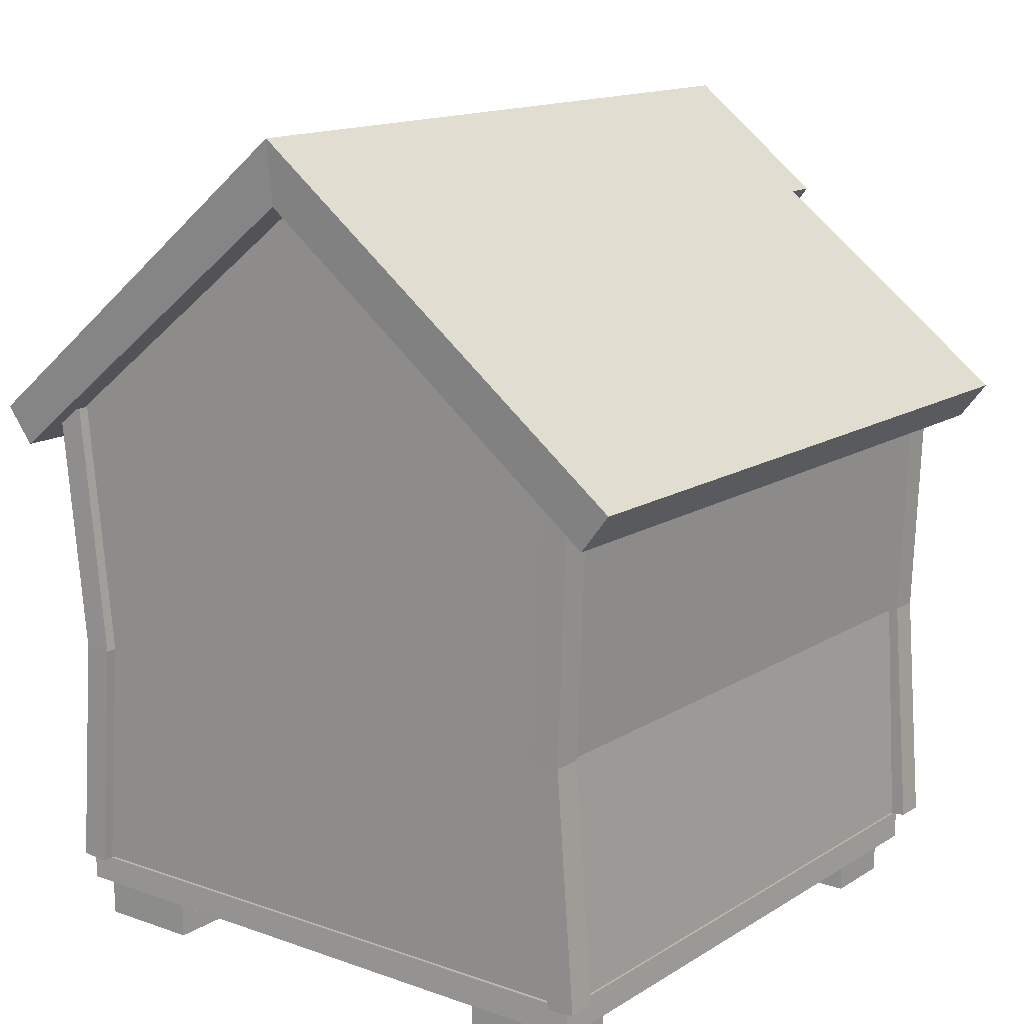
<metadata>
{"format":"obj","ext":"obj","renderer":"f3d","projection":"perspective","resolution":1024,"background":"white","views":[{"elev":14.5,"azim":-142.7,"up":"+Y"}]}
</metadata>
<code>
g shed-dog
v 0.4365 0.7639 -0.4312
v 0.0002688 1.101 -0.4312
v -0.4359 0.7639 -0.4312
v 0.1732 0.4256 0.4412
v 0.1732 0.5629 0.3789
v 0.1732 0.5629 0.4412
v -0.4166 0.4209 -0.4312
v -0.4166 0.4209 0.4412
v -0.4359 0.09625 0.4412
v -0.4359 0.09625 -0.4312
v -0.4166 0.4209 -0.4312
v -0.4359 0.09625 -0.4312
v 0.4365 0.09625 -0.4312
v 0.3969 0.4209 -0.4312
v -0.4359 0.7639 -0.4312
v -0.4166 0.4209 -0.4312
v 0.4365 0.7639 -0.4312
v 0.1732 0.4256 0.4412
v 0.3969 0.4209 0.4412
v 0.4365 0.09625 0.4412
v 0.1732 0.09625 0.4412
v -0.1727 0.09625 0.4412
v -0.4359 0.09625 0.4412
v -0.4166 0.4209 0.4412
v -0.1727 0.4256 0.4412
v -0.1727 0.5629 0.4412
v -0.4359 0.7639 0.4412
v -0.4359 0.7639 0.4412
v 0.1732 0.5629 0.4412
v -0.1727 0.5629 0.4412
v 0.4365 0.7639 0.4412
v 0.0002691 1.101 0.4412
v 0.1732 0.09625 0.4412
v 0.1732 0.09625 0.3789
v 0.1732 0.4256 0.4412
v 0.1732 0.5629 0.3789
v -0.4359 0.7639 -0.4312
v -0.4359 0.7639 0.4412
v -0.4166 0.4209 0.4412
v -0.4166 0.4209 -0.4312
v 0.3969 0.4209 0.4412
v 0.1732 0.4256 0.4412
v 0.1732 0.5629 0.4412
v 0.4365 0.7639 0.4412
v 0.3969 0.4209 -0.4312
v 0.3969 0.4209 0.4412
v 0.4365 0.7639 0.4412
v 0.4365 0.7639 -0.4312
v 0.1732 0.5629 0.4412
v 0.1732 0.5629 0.3789
v -0.1727 0.5629 0.3789
v -0.1727 0.5629 0.4412
v -0.1727 0.4256 0.4412
v -0.1727 0.09625 0.3789
v -0.1727 0.09625 0.4412
v -0.1727 0.5629 0.3789
v -0.1727 0.5629 0.4412
v 0.1732 0.09625 0.3789
v 0.3479 0.09625 0.3789
v 0.3479 0.7639 0.3789
v 0.1732 0.5629 0.3789
v -0.1727 0.5629 0.3789
v -0.3566 0.7639 0.3789
v -0.3566 0.09625 0.3789
v -0.1727 0.09625 0.3789
v -0.3566 0.7639 0.3789
v -0.1727 0.5629 0.3789
v 0.1732 0.5629 0.3789
v 0.3479 0.7639 0.3789
v 0.3479 0.09625 0.3789
v 0.3479 0.09625 -0.3352
v 0.3479 0.7639 -0.3352
v 0.3479 0.7639 0.3789
v -0.3566 0.7639 0.3789
v -0.3566 0.7639 -0.3352
v -0.3566 0.09625 -0.3352
v -0.3566 0.09625 0.3789
v -0.3566 0.09625 -0.3352
v -0.3566 0.7639 -0.3352
v 0.3479 0.7639 -0.3352
v 0.3479 0.09625 -0.3352
v 0.3479 0.7639 0.3789
v 0.3479 0.7639 -0.3352
v -0.3566 0.7639 -0.3352
v -0.3566 0.7639 0.3789
v 0.0002688 1.101 -0.4312
v 0.0002691 1.101 0.4412
v -0.4359 0.7639 0.4412
v -0.4359 0.7639 -0.4312
v 0.4365 0.7639 0.4412
v 0.0002691 1.101 0.4412
v 0.0002688 1.101 -0.4312
v 0.4365 0.7639 -0.4312
v 0.4233 0.6496 -0.4312
v 0.434 0.6484 -0.4312
v 0.4472 0.7627 -0.4312
v 0.4365 0.7639 -0.4312
v 0.4472 0.7627 -0.4312
v 0.434 0.6484 -0.4312
v 0.434 0.6484 0.4412
v 0.4472 0.7627 0.4412
v 0.4365 0.7639 0.4412
v 0.4472 0.7627 0.4412
v 0.434 0.6484 0.4412
v 0.4233 0.6496 0.4412
v 0.4365 0.7639 -0.4312
v 0.4472 0.7627 -0.4312
v 0.4472 0.7627 0.4412
v 0.4365 0.7639 0.4412
v 0.4233 0.6496 0.4412
v 0.434 0.6484 0.4412
v 0.434 0.6484 -0.4312
v 0.4233 0.6496 -0.4312
v 0.4365 0.09625 -0.4312
v 0.4365 0.09625 0.4412
v 0.3969 0.4209 0.4412
v 0.3969 0.4209 -0.4312
v 0.4365 0.09362 0.4412
v -0.4359 0.09362 0.4412
v -0.4359 0.09362 -0.4312
v 0.4365 0.09362 -0.4312
v 0.4365 0.05496 0.4412
v 0.4365 0.05496 -0.4312
v -0.438 0.05496 -0.4357
v -0.438 0.05496 0.4367
v -0.4359 0.09362 0.4412
v -0.438 0.05496 0.4367
v -0.438 0.05496 -0.4357
v -0.4359 0.09362 -0.4312
v 0.4365 0.09362 -0.4312
v 0.4365 0.05496 -0.4312
v 0.4365 0.05496 0.4412
v 0.4365 0.09362 0.4412
v -0.4359 0.09362 -0.4312
v -0.438 0.05496 -0.4357
v 0.4365 0.05496 -0.4312
v 0.4365 0.09362 -0.4312
v 0.4365 0.09362 0.4412
v 0.4365 0.05496 0.4412
v -0.438 0.05496 0.4367
v -0.4359 0.09362 0.4412
v -0.4868 0.7238 -0.4787
v 0.001339 1.1 -0.4787
v 0.0001593 1.188 -0.4892
v -0.5263 0.7742 -0.4787
v -0.5263 0.7742 0.4978
v -0.5263 0.7742 -0.4787
v 0.0001593 1.188 -0.4892
v -0.1843 1.037 0.4978
v -0.4868 0.7238 0.4977
v -0.5263 0.7742 0.4978
v -0.1843 1.037 0.4978
v -0.1448 0.9868 0.4977
v -0.4868 0.7238 -0.4787
v -0.5263 0.7742 -0.4787
v -0.5263 0.7742 0.4978
v -0.4868 0.7238 0.4977
v -0.1448 0.9868 0.4977
v -0.1448 0.9868 0.5395
v 0.00134 1.1 0.5395
v 0.001339 1.1 -0.4787
v -0.4868 0.7238 -0.4787
v -0.4868 0.7238 0.4977
v -0.1843 1.037 0.4978
v 0.0001593 1.188 -0.4892
v 0.0001596 1.188 0.529
v -0.1843 1.037 0.5395
v -0.1448 0.9868 0.5395
v -0.1843 1.037 0.5395
v 0.0001596 1.188 0.529
v 0.00134 1.1 0.5395
v -0.1448 0.9868 0.4977
v -0.1843 1.037 0.4978
v -0.1843 1.037 0.5395
v -0.1448 0.9868 0.5395
v 0.3428 0.836 0.4872
v 0.00134 1.1 0.5395
v 0.3428 0.836 0.529
v 0.001339 1.1 -0.4787
v 0.4898 0.7206 0.4872
v 0.4898 0.7206 -0.4731
v 0.3816 0.8861 0.4872
v 0.3816 0.8861 0.529
v 0.0001596 1.188 0.529
v 0.0001593 1.188 -0.4892
v 0.3428 0.836 0.529
v 0.00134 1.1 0.5395
v 0.0001596 1.188 0.529
v 0.3816 0.8861 0.529
v 0.3428 0.836 0.4872
v 0.3428 0.836 0.529
v 0.3816 0.8861 0.529
v 0.3816 0.8861 0.4872
v 0.3816 0.8861 0.4872
v 0.0001593 1.188 -0.4892
v 0.5286 0.7706 -0.4731
v 0.5286 0.7706 0.4872
v 0.3428 0.836 0.4872
v 0.3816 0.8861 0.4872
v 0.5286 0.7706 0.4872
v 0.4898 0.7206 0.4872
v 0.0001593 1.188 -0.4892
v 0.001339 1.1 -0.4787
v 0.4898 0.7206 -0.4731
v 0.5286 0.7706 -0.4731
v 0.4898 0.7206 -0.4731
v 0.4898 0.7206 0.4872
v 0.5286 0.7706 0.4872
v 0.5286 0.7706 -0.4731
v -0.2697 6.835e-08 0.4195
v -0.2697 3.223e-08 0.3167
v -0.4129 3.223e-08 0.3167
v -0.4129 6.835e-08 0.4195
v -0.4129 6.835e-08 0.4195
v -0.4129 3.223e-08 0.3167
v -0.4132 0.05617 0.3162
v -0.4132 0.05617 0.419
v -0.2697 3.223e-08 0.3167
v -0.2697 6.835e-08 0.4195
v -0.2697 0.05617 0.4195
v -0.2697 0.05617 0.3167
v -0.4129 3.223e-08 0.3167
v -0.2697 3.223e-08 0.3167
v -0.2697 0.05617 0.3167
v -0.4132 0.05617 0.3162
v -0.2697 6.835e-08 0.4195
v -0.4129 6.835e-08 0.4195
v -0.4132 0.05617 0.419
v -0.2697 0.05617 0.4195
v -0.2697 -3.223e-08 -0.3167
v -0.2697 -6.835e-08 -0.4195
v -0.4129 -6.835e-08 -0.4195
v -0.4129 -3.223e-08 -0.3167
v -0.4129 -3.223e-08 -0.3167
v -0.4129 -6.835e-08 -0.4195
v -0.4132 0.05617 -0.4201
v -0.4132 0.05617 -0.3173
v -0.2697 -6.835e-08 -0.4195
v -0.2697 -3.223e-08 -0.3167
v -0.2697 0.05617 -0.3167
v -0.2697 0.05617 -0.4195
v -0.4129 -6.835e-08 -0.4195
v -0.2697 -6.835e-08 -0.4195
v -0.2697 0.05617 -0.4195
v -0.4132 0.05617 -0.4201
v -0.2697 -3.223e-08 -0.3167
v -0.4129 -3.223e-08 -0.3167
v -0.4132 0.05617 -0.3173
v -0.2697 0.05617 -0.3167
v 0.4129 6.835e-08 0.4195
v 0.4129 3.223e-08 0.3167
v 0.2697 3.223e-08 0.3167
v 0.2697 6.835e-08 0.4195
v 0.2697 6.835e-08 0.4195
v 0.2697 3.223e-08 0.3167
v 0.2694 0.05617 0.3162
v 0.2694 0.05617 0.419
v 0.4129 3.223e-08 0.3167
v 0.4129 6.835e-08 0.4195
v 0.4129 0.05617 0.4195
v 0.4129 0.05617 0.3167
v 0.2697 3.223e-08 0.3167
v 0.4129 3.223e-08 0.3167
v 0.4129 0.05617 0.3167
v 0.2694 0.05617 0.3162
v 0.4129 6.835e-08 0.4195
v 0.2697 6.835e-08 0.4195
v 0.2694 0.05617 0.419
v 0.4129 0.05617 0.4195
v 0.4129 -3.223e-08 -0.3167
v 0.4129 -6.835e-08 -0.4195
v 0.2697 -6.835e-08 -0.4195
v 0.2697 -3.223e-08 -0.3167
v 0.2697 -3.223e-08 -0.3167
v 0.2697 -6.835e-08 -0.4195
v 0.2694 0.05617 -0.4201
v 0.2694 0.05617 -0.3173
v 0.4129 -6.835e-08 -0.4195
v 0.4129 -3.223e-08 -0.3167
v 0.4129 0.05617 -0.3167
v 0.4129 0.05617 -0.4195
v 0.2697 -6.835e-08 -0.4195
v 0.4129 -6.835e-08 -0.4195
v 0.4129 0.05617 -0.4195
v 0.2694 0.05617 -0.4201
v 0.4129 -3.223e-08 -0.3167
v 0.2697 -3.223e-08 -0.3167
v 0.2694 0.05617 -0.3173
v 0.4129 0.05617 -0.3167
v -0.2262 0.0937 0.466
v -0.2262 0.5212 0.466
v -0.1553 0.5212 0.4722
v -0.1553 0.08852 0.4722
v 0.1576 0.08629 0.4527
v 0.1576 0.5624 0.4527
v 0.2285 0.5624 0.4588
v 0.2285 0.08629 0.4588
v -0.2249 0.5837 0.4527
v 0.2184 0.6457 0.4527
v 0.2282 0.5755 0.4588
v -0.2151 0.5135 0.4588
v -0.4303 0.4258 0.4694
v -0.4303 0.4258 0.4287
v -0.4434 0.7731 0.4282
v -0.4434 0.7731 0.4699
v -0.4558 0.09644 0.4692
v -0.4558 0.09644 0.4288
v -0.4303 0.4258 0.4287
v -0.4303 0.4258 0.4694
v -0.4166 0.09366 0.4288
v -0.4166 0.09366 0.4693
v -0.3911 0.4237 0.4692
v -0.3911 0.4237 0.4289
v -0.4558 0.09644 0.4288
v -0.4166 0.09366 0.4288
v -0.3911 0.4237 0.4289
v -0.4303 0.4258 0.4287
v -0.4166 0.09366 0.4693
v -0.4558 0.09644 0.4692
v -0.4303 0.4258 0.4694
v -0.3911 0.4237 0.4692
v -0.3911 0.4237 0.4289
v -0.3911 0.4237 0.4692
v -0.4068 0.7847 0.4684
v -0.4068 0.7847 0.4297
v -0.4303 0.4258 0.4287
v -0.3911 0.4237 0.4289
v -0.4068 0.7847 0.4297
v -0.4434 0.7731 0.4282
v -0.3911 0.4237 0.4692
v -0.4303 0.4258 0.4694
v -0.4434 0.7731 0.4699
v -0.4068 0.7847 0.4684
v 0.4154 0.4256 0.4694
v 0.4497 0.7653 0.4698
v 0.4497 0.7653 0.4282
v 0.4154 0.4256 0.4286
v 0.441 0.09644 0.4692
v 0.4154 0.4256 0.4694
v 0.4154 0.4256 0.4286
v 0.441 0.09644 0.4288
v 0.4018 0.09366 0.4288
v 0.3763 0.4239 0.4289
v 0.3763 0.4239 0.4691
v 0.4018 0.09366 0.4693
v 0.441 0.09644 0.4288
v 0.4154 0.4256 0.4286
v 0.3763 0.4239 0.4289
v 0.4018 0.09366 0.4288
v 0.4018 0.09366 0.4693
v 0.3763 0.4239 0.4691
v 0.4154 0.4256 0.4694
v 0.441 0.09644 0.4692
v 0.3763 0.4239 0.4289
v 0.4131 0.7776 0.4295
v 0.4131 0.7776 0.4685
v 0.3763 0.4239 0.4691
v 0.4154 0.4256 0.4286
v 0.4497 0.7653 0.4282
v 0.4131 0.7776 0.4295
v 0.3763 0.4239 0.4289
v 0.3763 0.4239 0.4691
v 0.4131 0.7776 0.4685
v 0.4497 0.7653 0.4698
v 0.4154 0.4256 0.4694
v -0.4303 0.4258 -0.4064
v -0.4303 0.4258 -0.4471
v -0.4434 0.7731 -0.4476
v -0.4434 0.7731 -0.4058
v -0.4558 0.09644 -0.4065
v -0.4558 0.09644 -0.4469
v -0.4303 0.4258 -0.4471
v -0.4303 0.4258 -0.4064
v -0.4166 0.09366 -0.447
v -0.4166 0.09366 -0.4065
v -0.3911 0.4237 -0.4066
v -0.3911 0.4237 -0.4468
v -0.4558 0.09644 -0.4469
v -0.4166 0.09366 -0.447
v -0.3911 0.4237 -0.4468
v -0.4303 0.4258 -0.4471
v -0.4166 0.09366 -0.4065
v -0.4558 0.09644 -0.4065
v -0.4303 0.4258 -0.4064
v -0.3911 0.4237 -0.4066
v -0.3911 0.4237 -0.4468
v -0.3911 0.4237 -0.4066
v -0.4068 0.7847 -0.4073
v -0.4068 0.7847 -0.4461
v -0.4303 0.4258 -0.4471
v -0.3911 0.4237 -0.4468
v -0.4068 0.7847 -0.4461
v -0.4434 0.7731 -0.4476
v -0.3911 0.4237 -0.4066
v -0.4303 0.4258 -0.4064
v -0.4434 0.7731 -0.4058
v -0.4068 0.7847 -0.4073
v 0.4154 0.4256 -0.4063
v 0.4497 0.7653 -0.4059
v 0.4497 0.7653 -0.4475
v 0.4154 0.4256 -0.4471
v 0.441 0.09644 -0.4065
v 0.4154 0.4256 -0.4063
v 0.4154 0.4256 -0.4471
v 0.441 0.09644 -0.4469
v 0.4018 0.09366 -0.447
v 0.3763 0.4239 -0.4468
v 0.3763 0.4239 -0.4066
v 0.4018 0.09366 -0.4065
v 0.441 0.09644 -0.4469
v 0.4154 0.4256 -0.4471
v 0.3763 0.4239 -0.4468
v 0.4018 0.09366 -0.447
v 0.4018 0.09366 -0.4065
v 0.3763 0.4239 -0.4066
v 0.4154 0.4256 -0.4063
v 0.441 0.09644 -0.4065
v 0.3763 0.4239 -0.4468
v 0.4131 0.7776 -0.4462
v 0.4131 0.7776 -0.4072
v 0.3763 0.4239 -0.4066
v 0.4154 0.4256 -0.4471
v 0.4497 0.7653 -0.4475
v 0.4131 0.7776 -0.4462
v 0.3763 0.4239 -0.4468
v 0.3763 0.4239 -0.4066
v 0.4131 0.7776 -0.4072
v 0.4497 0.7653 -0.4059
v 0.4154 0.4256 -0.4063
v -0.1553 0.5212 0.4722
v -0.2262 0.5212 0.466
v -0.2247 0.5205 0.4424
v -0.1538 0.5205 0.4486
v -0.2249 0.5837 0.4527
v -0.2151 0.5135 0.4588
v -0.2136 0.5128 0.4352
v -0.2234 0.583 0.4291
v 0.2285 0.5624 0.4588
v 0.1576 0.5624 0.4527
v 0.159 0.5618 0.4291
v 0.2299 0.5618 0.4352
v -0.2262 0.5212 0.466
v -0.2262 0.0937 0.466
v -0.2247 0.09302 0.4424
v -0.2247 0.5205 0.4424
v 0.2282 0.5755 0.4588
v 0.2184 0.6457 0.4527
v 0.2199 0.645 0.4291
v 0.2297 0.5748 0.4352
v 0.1576 0.5624 0.4527
v 0.1576 0.08629 0.4527
v 0.159 0.08562 0.4291
v 0.159 0.5618 0.4291
v -0.1553 0.08852 0.4722
v -0.1553 0.5212 0.4722
v -0.1538 0.5205 0.4486
v -0.1538 0.08785 0.4486
v 0.2184 0.6457 0.4527
v -0.2249 0.5837 0.4527
v -0.2234 0.583 0.4291
v 0.2199 0.645 0.4291
v -0.2262 0.0937 0.466
v -0.1553 0.08852 0.4722
v -0.1538 0.08785 0.4486
v -0.2247 0.09302 0.4424
v 0.2285 0.08629 0.4588
v 0.2285 0.5624 0.4588
v 0.2299 0.5618 0.4352
v 0.2299 0.08562 0.4352
v 0.1576 0.08629 0.4527
v 0.2285 0.08629 0.4588
v 0.2299 0.08562 0.4352
v 0.159 0.08562 0.4291
v -0.2151 0.5135 0.4588
v 0.2282 0.5755 0.4588
v 0.2297 0.5748 0.4352
v -0.2136 0.5128 0.4352
v -0.4558 0.09644 0.4288
v -0.4558 0.09644 0.4692
v -0.4166 0.09366 0.4693
v -0.4166 0.09366 0.4288
v -0.4558 0.09644 -0.4469
v -0.4558 0.09644 -0.4065
v -0.4166 0.09366 -0.4065
v -0.4166 0.09366 -0.447
v 0.441 0.09644 0.4692
v 0.441 0.09644 0.4288
v 0.4018 0.09366 0.4288
v 0.4018 0.09366 0.4693
v 0.441 0.09644 -0.4065
v 0.441 0.09644 -0.4469
v 0.4018 0.09366 -0.447
v 0.4018 0.09366 -0.4065
v 0.1777 0.7481 0.4599
v 0.1281 0.7831 0.4599
v 0.1535 0.8281 0.4599
v 0.1292 0.7472 0.4599
v 0.1504 0.6694 0.4599
v 0.1304 0.7112 0.4599
v 0.1777 0.7481 0.4599
v 0.2003 0.7885 0.4599
v 0.1777 0.7481 0.4599
v 0.1535 0.8281 0.4599
v 0.1871 0.8256 0.4599
v 0.1998 0.6734 0.4599
v 0.1504 0.6694 0.4599
v 0.1777 0.7481 0.4599
v 0.208 0.7214 0.4599
v 0.1292 0.7472 0.4599
v 0.1304 0.7112 0.4599
v 0.05246 0.7244 0.4599
v 0.05131 0.7605 0.4599
v -0.05077 0.7605 0.4599
v -0.05192 0.7244 0.4599
v -0.04961 0.7965 0.4599
v 0.05015 0.7965 0.4599
v -0.1287 0.7472 0.4599
v -0.1299 0.7112 0.4599
v 0.1281 0.7831 0.4599
v 0.05131 0.7605 0.4599
v 0.05015 0.7965 0.4599
v -0.1499 0.6694 0.4599
v -0.1771 0.7481 0.4599
v -0.1299 0.7112 0.4599
v -0.1771 0.7481 0.4599
v -0.1275 0.7831 0.4599
v -0.1529 0.8281 0.4599
v 0.05246 0.7244 0.4599
v 0.05246 0.7244 0.4183
v -0.05192 0.7244 0.4183
v -0.05192 0.7244 0.4599
v 0.05246 0.7244 0.4183
v 0.05246 0.7244 0.4599
v 0.1304 0.7112 0.4599
v 0.1304 0.7112 0.4183
v 0.1281 0.7831 0.4183
v 0.1281 0.7831 0.4599
v 0.05015 0.7965 0.4599
v 0.05015 0.7965 0.4183
v 0.1535 0.8281 0.4183
v 0.1535 0.8281 0.4599
v 0.1281 0.7831 0.4599
v 0.1281 0.7831 0.4183
v 0.1304 0.7112 0.4183
v 0.1304 0.7112 0.4599
v 0.1504 0.6694 0.4599
v 0.1504 0.6694 0.4183
v 0.2003 0.7885 0.4183
v 0.2003 0.7885 0.4599
v 0.1871 0.8256 0.4599
v 0.1871 0.8256 0.4183
v 0.1871 0.8256 0.4183
v 0.1871 0.8256 0.4599
v 0.1535 0.8281 0.4599
v 0.1535 0.8281 0.4183
v 0.1777 0.7481 0.4183
v 0.1777 0.7481 0.4599
v 0.2003 0.7885 0.4599
v 0.2003 0.7885 0.4183
v 0.1998 0.6734 0.4183
v 0.1998 0.6734 0.4599
v 0.208 0.7214 0.4599
v 0.208 0.7214 0.4183
v 0.208 0.7214 0.4183
v 0.208 0.7214 0.4599
v 0.1777 0.7481 0.4599
v 0.1777 0.7481 0.4183
v 0.1504 0.6694 0.4183
v 0.1504 0.6694 0.4599
v 0.1998 0.6734 0.4599
v 0.1998 0.6734 0.4183
v -0.04961 0.7965 0.4183
v 0.05015 0.7965 0.4183
v 0.05015 0.7965 0.4599
v -0.04961 0.7965 0.4599
v -0.1998 0.7885 0.4599
v -0.1866 0.8256 0.4599
v -0.1529 0.8281 0.4599
v -0.1771 0.7481 0.4599
v -0.1993 0.6734 0.4599
v -0.2075 0.7214 0.4599
v -0.1771 0.7481 0.4599
v -0.1499 0.6694 0.4599
v -0.1275 0.7831 0.4599
v -0.04961 0.7965 0.4599
v -0.05077 0.7605 0.4599
v -0.1287 0.7472 0.4599
v -0.05192 0.7244 0.4183
v -0.1299 0.7112 0.4183
v -0.1299 0.7112 0.4599
v -0.05192 0.7244 0.4599
v -0.1275 0.7831 0.4183
v -0.04961 0.7965 0.4183
v -0.04961 0.7965 0.4599
v -0.1275 0.7831 0.4599
v -0.1529 0.8281 0.4183
v -0.1275 0.7831 0.4183
v -0.1275 0.7831 0.4599
v -0.1529 0.8281 0.4599
v -0.1299 0.7112 0.4183
v -0.1499 0.6694 0.4183
v -0.1499 0.6694 0.4599
v -0.1299 0.7112 0.4599
v -0.1998 0.7885 0.4183
v -0.1866 0.8256 0.4183
v -0.1866 0.8256 0.4599
v -0.1998 0.7885 0.4599
v -0.1866 0.8256 0.4183
v -0.1529 0.8281 0.4183
v -0.1529 0.8281 0.4599
v -0.1866 0.8256 0.4599
v -0.1771 0.7481 0.4183
v -0.1998 0.7885 0.4183
v -0.1998 0.7885 0.4599
v -0.1771 0.7481 0.4599
v -0.1993 0.6734 0.4183
v -0.2075 0.7214 0.4183
v -0.2075 0.7214 0.4599
v -0.1993 0.6734 0.4599
v -0.2075 0.7214 0.4183
v -0.1771 0.7481 0.4183
v -0.1771 0.7481 0.4599
v -0.2075 0.7214 0.4599
v -0.1499 0.6694 0.4183
v -0.1993 0.6734 0.4183
v -0.1993 0.6734 0.4599
v -0.1499 0.6694 0.4599
g shed-dog_0
f 3 2 1
f 6 5 4
f 9 8 7
f 10 9 7
f 13 12 11
f 14 13 11
f 14 16 15
f 17 14 15
f 20 19 18
f 21 20 18
f 24 23 22
f 25 24 22
f 25 26 24
f 26 27 24
f 30 29 28
f 29 31 28
f 28 31 32
f 35 34 33
f 36 34 35
f 39 38 37
f 40 39 37
f 43 42 41
f 44 43 41
f 47 46 45
f 48 47 45
f 51 50 49
f 52 51 49
f 55 54 53
f 53 54 56
f 53 56 57
f 60 59 58
f 61 60 58
f 64 63 62
f 65 64 62
f 68 67 66
f 69 68 66
f 72 71 70
f 73 72 70
f 76 75 74
f 77 76 74
f 80 79 78
f 81 80 78
f 84 83 82
f 85 84 82
f 88 87 86
f 89 88 86
f 92 91 90
f 93 92 90
f 96 95 94
f 97 96 94
f 100 99 98
f 101 100 98
f 104 103 102
f 105 104 102
f 108 107 106
f 109 108 106
f 112 111 110
f 113 112 110
f 116 115 114
f 117 116 114
g shed-dog_1
f 120 119 118
f 121 120 118
f 124 123 122
f 125 124 122
f 128 127 126
f 129 128 126
f 132 131 130
f 133 132 130
f 136 135 134
f 137 136 134
f 140 139 138
f 141 140 138
f 144 143 142
f 145 144 142
f 148 147 146
f 149 148 146
f 152 151 150
f 153 152 150
f 156 155 154
f 157 156 154
f 160 159 158
f 161 160 158
f 161 158 162
f 158 163 162
f 166 165 164
f 167 166 164
f 170 169 168
f 171 170 168
f 174 173 172
f 175 174 172
f 178 177 176
f 177 179 176
f 180 176 179
f 181 180 179
f 184 183 182
f 185 184 182
f 188 187 186
f 189 188 186
f 192 191 190
f 193 192 190
f 196 195 194
f 197 196 194
f 200 199 198
f 201 200 198
f 204 203 202
f 205 204 202
f 208 207 206
f 209 208 206
f 212 211 210
f 213 212 210
f 216 215 214
f 217 216 214
f 220 219 218
f 221 220 218
f 224 223 222
f 225 224 222
f 228 227 226
f 229 228 226
f 232 231 230
f 233 232 230
f 236 235 234
f 237 236 234
f 240 239 238
f 241 240 238
f 244 243 242
f 245 244 242
f 248 247 246
f 249 248 246
f 252 251 250
f 253 252 250
f 256 255 254
f 257 256 254
f 260 259 258
f 261 260 258
f 264 263 262
f 265 264 262
f 268 267 266
f 269 268 266
f 272 271 270
f 273 272 270
f 276 275 274
f 277 276 274
f 280 279 278
f 281 280 278
f 284 283 282
f 285 284 282
f 288 287 286
f 289 288 286
f 292 291 290
f 293 292 290
f 296 295 294
f 297 296 294
f 300 299 298
f 301 300 298
f 304 303 302
f 305 304 302
f 308 307 306
f 309 308 306
f 312 311 310
f 313 312 310
f 316 315 314
f 317 316 314
f 320 319 318
f 321 320 318
f 324 323 322
f 325 324 322
f 328 327 326
f 329 328 326
f 332 331 330
f 333 332 330
f 336 335 334
f 337 336 334
f 340 339 338
f 341 340 338
f 344 343 342
f 345 344 342
f 348 347 346
f 349 348 346
f 352 351 350
f 353 352 350
f 356 355 354
f 357 356 354
f 360 359 358
f 361 360 358
f 364 363 362
f 365 364 362
f 368 367 366
f 369 368 366
f 372 371 370
f 373 372 370
f 376 375 374
f 377 376 374
f 380 379 378
f 381 380 378
f 384 383 382
f 385 384 382
f 388 387 386
f 389 388 386
f 392 391 390
f 393 392 390
f 396 395 394
f 397 396 394
f 400 399 398
f 401 400 398
f 404 403 402
f 405 404 402
f 408 407 406
f 409 408 406
f 412 411 410
f 413 412 410
f 416 415 414
f 417 416 414
f 420 419 418
f 421 420 418
f 424 423 422
f 425 424 422
f 428 427 426
f 429 428 426
f 432 431 430
f 433 432 430
f 436 435 434
f 437 436 434
f 440 439 438
f 441 440 438
f 444 443 442
f 445 444 442
f 448 447 446
f 449 448 446
f 452 451 450
f 453 452 450
f 456 455 454
f 457 456 454
f 460 459 458
f 461 460 458
f 464 463 462
f 465 464 462
f 468 467 466
f 469 468 466
f 472 471 470
f 473 472 470
f 476 475 474
f 477 476 474
f 480 479 478
f 481 480 478
f 484 483 482
f 485 484 482
f 488 487 486
f 489 488 486
f 492 491 490
f 493 492 490
g shed-dog_2
f 496 495 494
f 495 497 494
f 497 499 498
f 500 497 498
f 503 502 501
f 504 503 501
f 507 506 505
f 508 507 505
f 511 510 509
f 512 511 509
f 511 512 513
f 514 511 513
f 513 512 515
f 512 516 515
f 514 513 517
f 518 514 517
f 520 509 519
f 521 520 519
f 517 523 522
f 524 517 522
f 517 526 525
f 526 527 525
f 530 529 528
f 531 530 528
f 534 533 532
f 535 534 532
f 538 537 536
f 539 538 536
f 542 541 540
f 543 542 540
f 546 545 544
f 547 546 544
f 550 549 548
f 551 550 548
f 554 553 552
f 555 554 552
f 558 557 556
f 559 558 556
f 562 561 560
f 563 562 560
f 566 565 564
f 567 566 564
f 570 569 568
f 571 570 568
f 574 573 572
f 575 574 572
f 578 577 576
f 579 578 576
f 582 581 580
f 583 582 580
f 586 585 584
f 587 586 584
f 590 589 588
f 591 590 588
f 594 593 592
f 595 594 592
f 598 597 596
f 599 598 596
f 602 601 600
f 603 602 600
f 606 605 604
f 607 606 604
f 610 609 608
f 611 610 608
f 614 613 612
f 615 614 612
f 618 617 616
f 619 618 616
f 622 621 620
f 623 622 620
f 626 625 624
f 627 626 624

</code>
